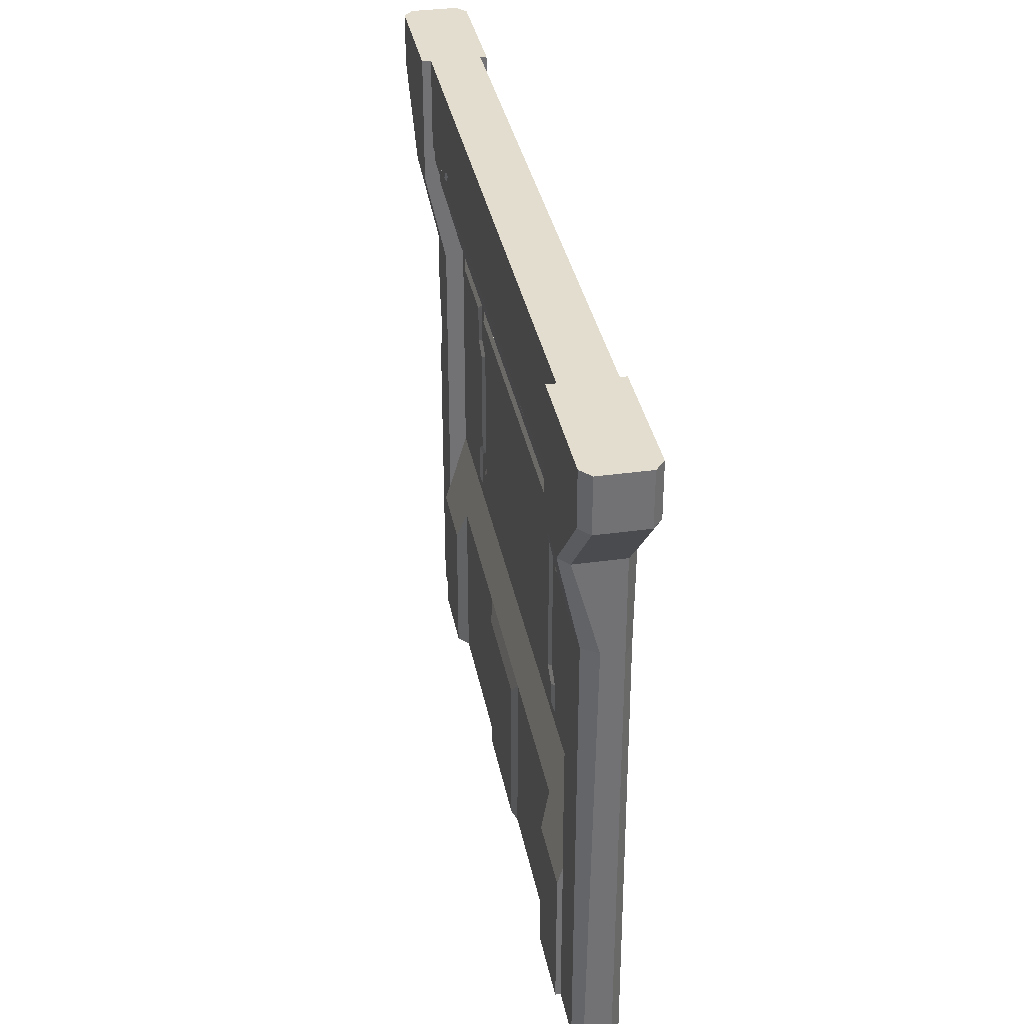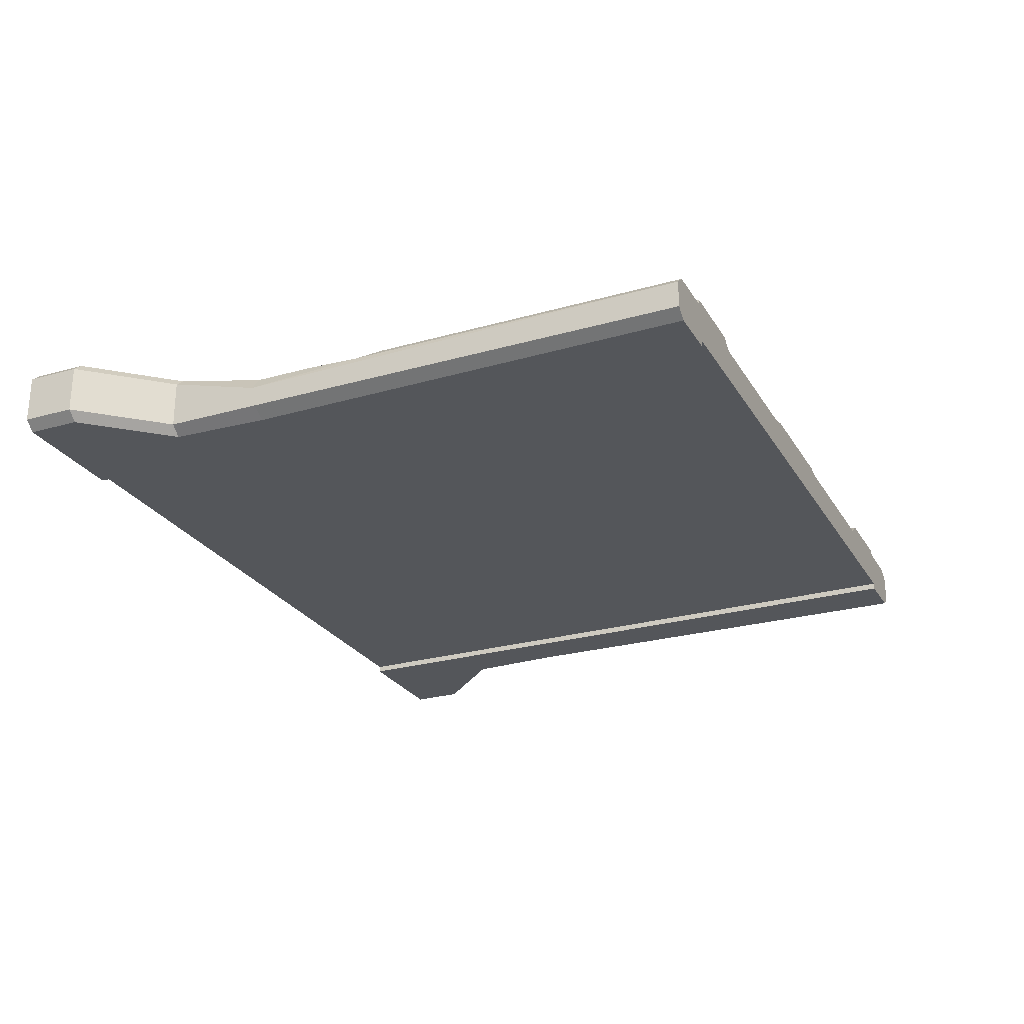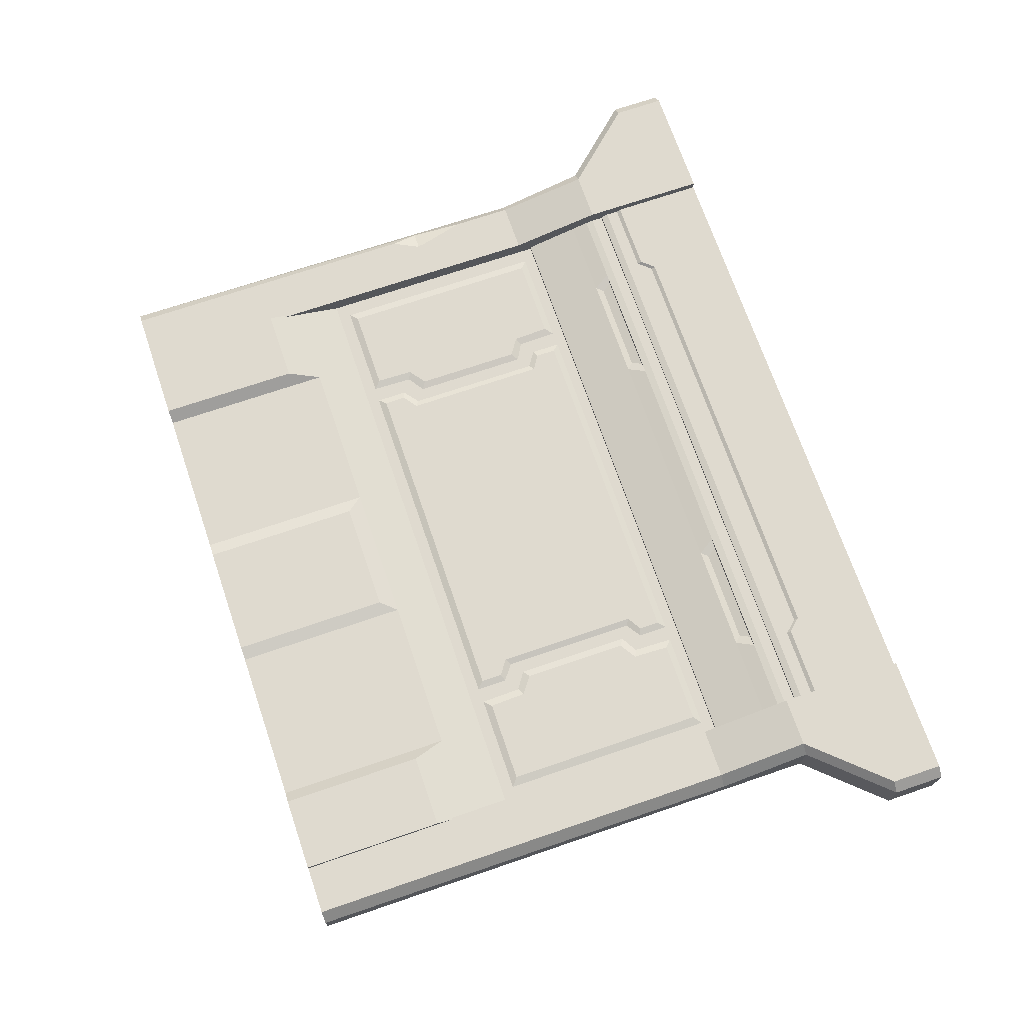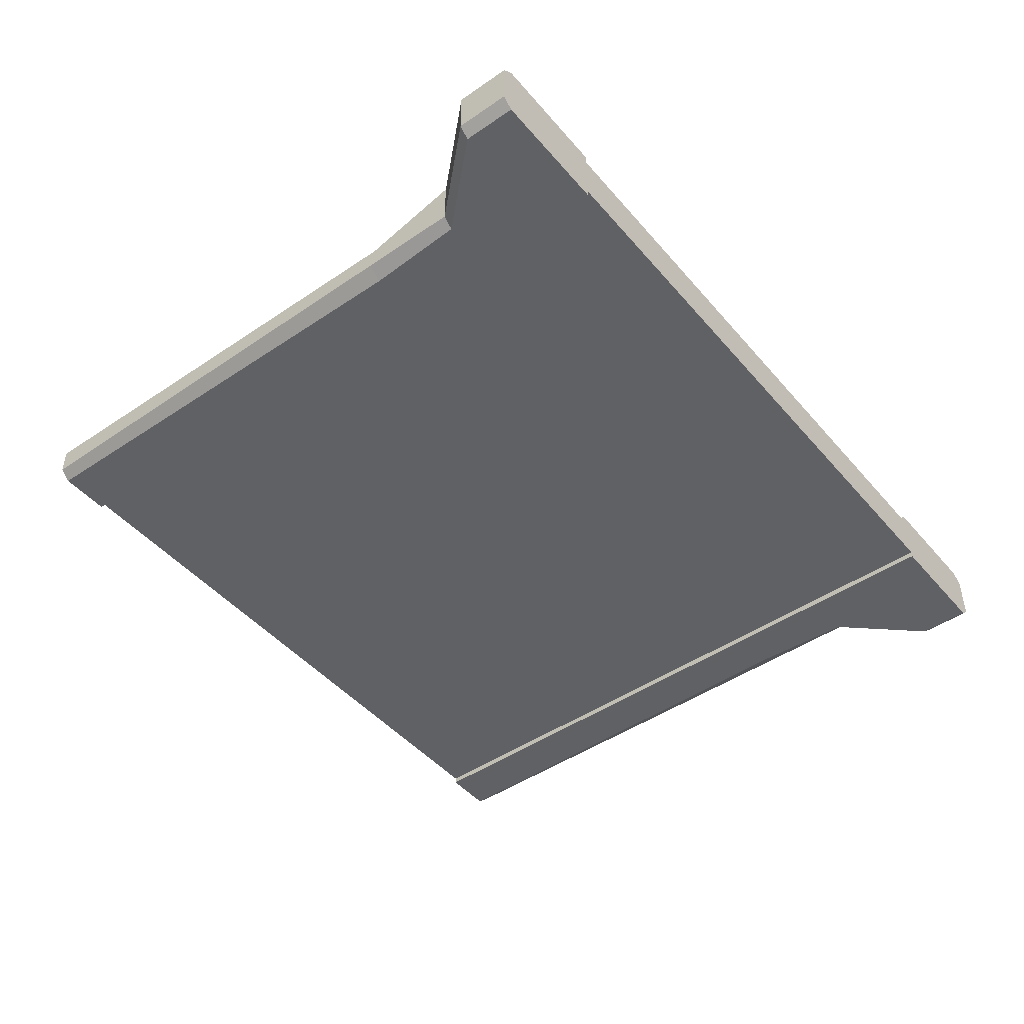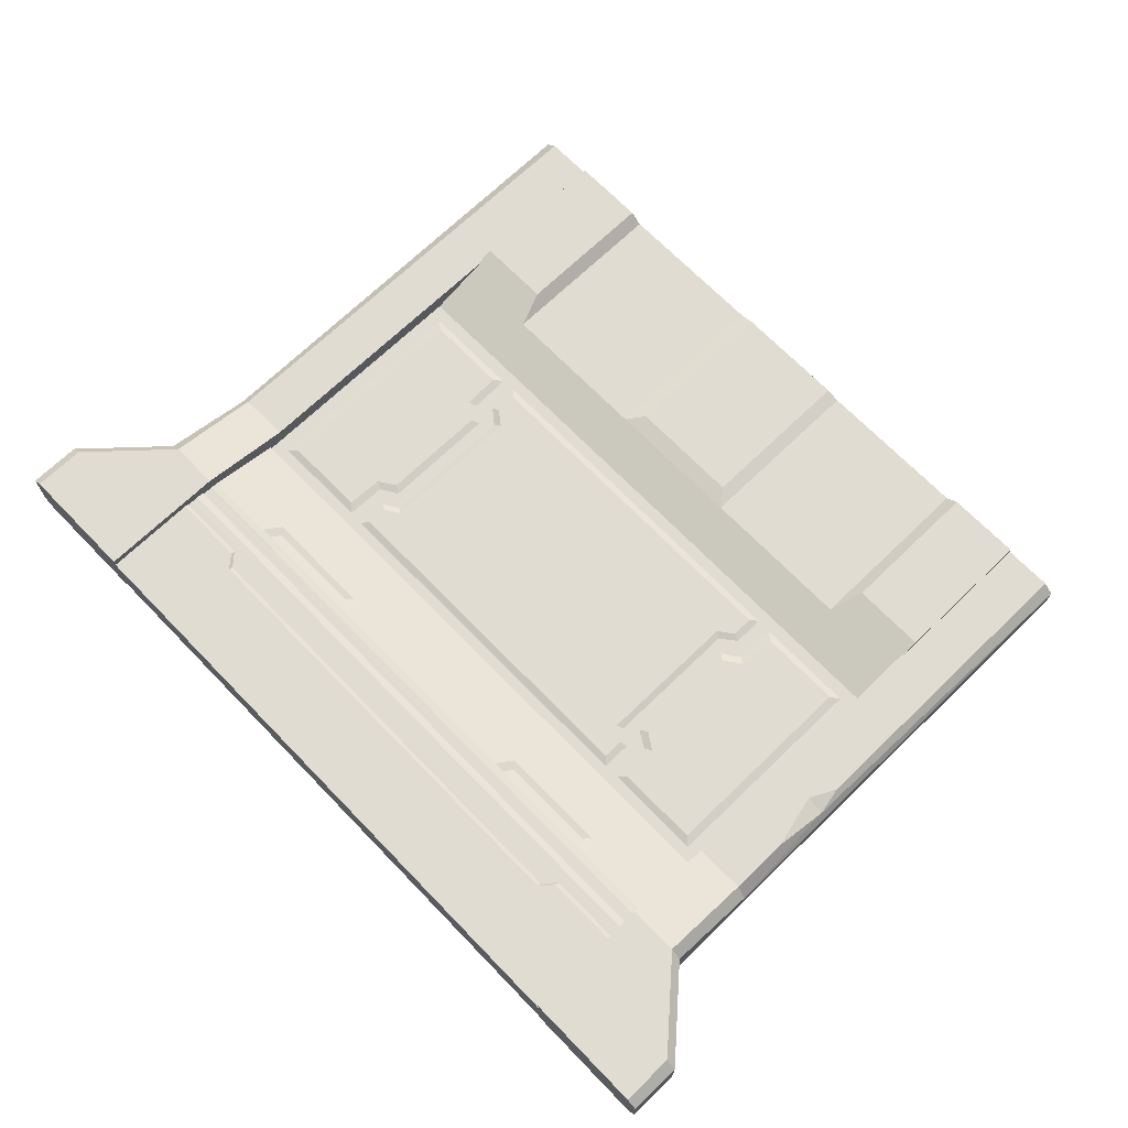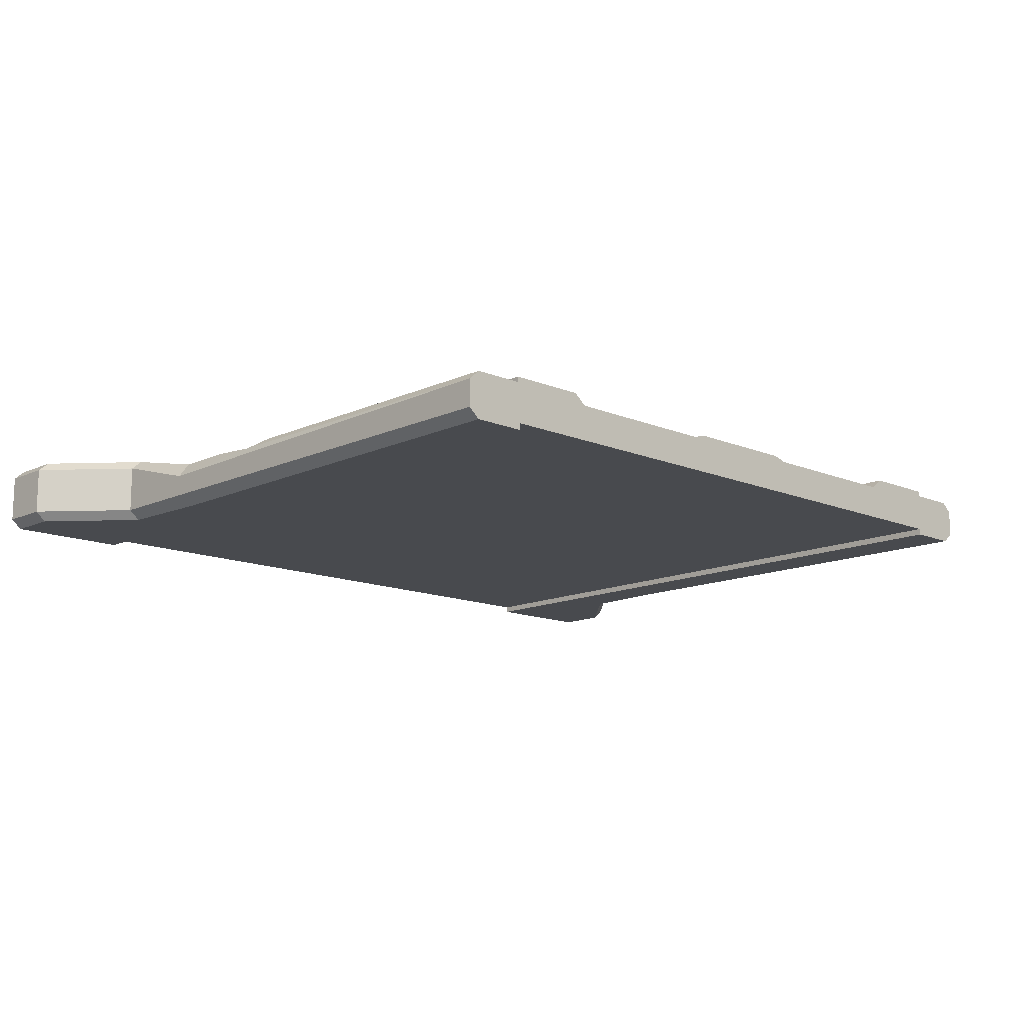
<metadata>
{"format":"obj","ext":"obj","renderer":"f3d","projection":"perspective","resolution":1024,"background":"white","views":[{"elev":34.8,"azim":79.4,"up":"+Y"},{"elev":-25.7,"azim":-65.5,"up":"+Z"},{"elev":70.8,"azim":71.1,"up":"+Z"},{"elev":-46.3,"azim":128.0,"up":"+Z"},{"elev":69.1,"azim":-134.1,"up":"+Z"},{"elev":-13.3,"azim":-43.7,"up":"+Z"}]}
</metadata>
<code>
v 429.3 344.8 4.357
v 481.1 287.9 4.357
v 481.1 -116.1 4.357
v 429.3 344.8 52.58
v 481.1 287.9 52.58
v 481.1 -116.1 37.48
v 429.3 383.4 52.58
v 429.3 383.4 4.357
v 518.4 287.9 4.357
v 518.4 -116.1 4.357
v 518.4 287.9 52.58
v 518.4 -116.1 37.48
v 518.4 383.4 52.58
v 518.4 383.4 4.357
v 421.4 383.4 45.75
v 421.4 344.8 45.75
v 473.2 287.9 45.75
v 473.2 -116.1 30.65
v 421.4 383.4 11.18
v 421.4 344.8 11.18
v 473.2 287.9 11.18
v 473.2 -116.1 11.18
v 518.4 219.3 4.357
v 484.3 216.2 4.357
v 473.2 216.5 11.18
v 473.2 219.6 26.73
v 481.1 219.3 37.48
v 518.4 219.3 37.48
v 481.1 174.7 37.48
v 481.1 115.4 37.48
v 491.1 135.2 37.48
v 477 135.3 33.31
v 1071 344.8 4.357
v 1019 287.9 4.357
v 1019 -116.1 4.357
v 1071 344.8 52.58
v 1019 287.9 52.58
v 1019 -116.1 37.48
v 1071 383.4 52.58
v 1071 383.4 4.357
v 981.6 287.9 4.357
v 981.6 -116.1 4.357
v 981.6 287.9 52.58
v 981.6 -116.1 37.48
v 981.6 383.4 52.58
v 981.6 383.4 4.357
v 1079 383.4 45.75
v 1079 344.8 45.75
v 1027 287.9 45.75
v 1027 -116.1 30.65
v 1079 383.4 11.18
v 1079 344.8 11.18
v 1027 287.9 11.18
v 1027 -116.1 11.18
v 981.6 219.3 4.357
v 1016 216.2 4.357
v 1027 216.5 11.18
v 1027 219.6 26.73
v 1019 219.3 37.48
v 981.6 219.3 37.48
v 982.8 282.7 40.55
v 982.8 230.4 23.96
v 982.8 49.34 23.96
v 982.8 -8.778 41.28
v 517.2 282.7 40.55
v 517.2 230.4 23.96
v 517.2 49.34 23.96
v 517.2 -8.778 41.28
v 982.8 -116.1 41.28
v 517.2 -116.1 41.28
v 982.8 296.9 9.02
v 982.8 230.4 9.02
v 982.8 49.34 9.02
v 517.2 296.9 9.02
v 517.2 217.8 9.02
v 517.2 49.34 9.02
v 982.8 -116.1 9.02
v 517.2 -116.1 9.02
v 517.2 383.4 9.02
v 982.8 383.4 9.02
v 572.4 282.7 40.55
v 572.4 230.4 23.96
v 572.4 49.34 23.96
v 572.4 -8.778 41.28
v 572.4 -116.1 41.28
v 576.8 -116.1 9.02
v 927.6 282.7 40.55
v 927.6 230.4 23.96
v 927.6 49.34 23.96
v 927.6 -8.778 41.28
v 927.6 -116.1 41.28
v 923.3 -116.1 9.02
v 581.1 15.6 34.02
v 581.1 -116.1 34.02
v 918.9 15.6 34.02
v 918.9 -116.1 34.02
v 517.2 230.4 26.46
v 572.4 230.4 26.46
v 927.6 230.4 26.46
v 982.8 230.4 26.46
v 517.2 296.9 41.28
v 572.4 296.9 41.28
v 927.6 296.9 41.28
v 982.8 296.9 41.28
v 927.6 296.9 43.04
v 982.8 296.9 43.04
v 517.2 296.9 43.04
v 572.4 296.9 43.04
v 927.6 302.2 44.32
v 982.8 302.2 44.32
v 517.2 302.2 44.32
v 572.4 302.2 44.32
v 517.2 270.2 37.04
v 579.8 270.2 37.04
v 920.3 270.2 37.04
v 982.8 270.2 37.04
v 750 -116.1 9.02
v 802.4 -116.1 34.02
v 802.4 15.6 34.02
v 891.2 49.34 23.96
v 891.2 230.4 23.96
v 891.2 230.4 26.46
v 838.3 270.2 37.04
v 830.6 282.7 40.55
v 752.7 296.9 41.28
v 750 302.2 44.32
v 697.6 -116.1 34.02
v 697.6 15.6 34.02
v 608.8 49.34 23.96
v 608.8 230.4 23.96
v 608.8 230.4 26.46
v 661.7 270.2 37.04
v 669.4 282.7 40.55
v 747.3 296.9 41.28
v 657.1 275.2 36.82
v 661.3 282.5 38.87
v 580.5 282.5 38.87
v 584.6 275.2 36.82
v 919.5 282.5 38.87
v 915.5 275.2 36.82
v 838.7 282.5 38.87
v 842.9 275.2 36.82
v 982.8 288.5 41.28
v 927.6 288.5 41.28
v 830.6 288.5 41.28
v 669.4 288.5 41.28
v 572.4 288.5 41.28
v 517.2 288.5 41.28
v 885.7 58.14 23.96
v 885.7 81.15 23.96
v 614.3 81.15 23.96
v 614.3 58.14 23.96
v 874.1 192 23.96
v 625.8 192 23.96
v 885.7 199.8 23.96
v 614.3 199.8 23.96
v 874.1 90.25 23.96
v 625.8 90.25 23.96
v 885.7 222.2 23.96
v 614.3 222.2 23.96
v 931.4 58.66 23.96
v 971.4 58.66 23.96
v 896.2 89.04 23.96
v 897 58.66 23.96
v 883.5 184.6 23.96
v 896.2 192 23.96
v 883.5 97.67 23.96
v 971.4 221.8 23.96
v 931.4 221.8 23.96
v 897 221.8 23.96
v 568.6 58.66 23.96
v 528.6 58.66 23.96
v 603.1 58.66 23.96
v 603.8 89.04 23.96
v 616.5 184.6 23.96
v 603.8 192 23.96
v 616.5 97.67 23.96
v 603.1 221.8 23.96
v 568.6 221.8 23.96
v 528.6 221.8 23.96
v 939.6 63.93 25.75
v 965.1 63.89 25.75
v 901.8 91.71 25.75
v 902.7 63.96 25.75
v 889.1 181 25.75
v 901.8 189.3 25.75
v 889.1 101.2 25.75
v 965.1 216.5 25.75
v 939.6 216.5 25.75
v 902.7 216.5 25.75
v 560.4 63.93 25.75
v 534.9 63.89 25.75
v 597.4 63.96 25.75
v 598.2 91.71 25.75
v 610.9 181 25.75
v 598.3 189.3 25.75
v 610.9 101.2 25.75
v 597.4 216.5 25.75
v 560.4 216.5 25.75
v 534.9 216.5 25.75
v 880.5 63.35 25.75
v 880.5 79.25 25.75
v 619.5 79.25 25.75
v 619.5 63.35 25.75
v 869.5 194.9 25.75
v 630.4 194.9 25.75
v 880.5 201.7 25.75
v 619.5 201.7 25.75
v 869.5 87.28 25.75
v 630.4 87.28 25.75
v 880.5 217 25.75
v 619.5 217 25.75
v 750 -116.1 34.02
v 750 15.6 34.02
v 750 49.34 23.96
v 750 58.14 23.96
v 750 63.35 25.75
v 750 217 25.75
v 750 222.2 23.96
v 752.7 230.4 23.96
v 752.7 230.4 26.46
v 752.7 270.2 37.04
v 752.7 282.7 40.55
v 752.7 288.5 41.28
v 750 296.9 43.04
v 750 383.4 9.02
v 747.3 230.4 23.96
v 747.3 230.4 26.46
v 747.3 270.2 37.04
v 747.3 282.7 40.55
v 747.3 288.5 41.28
v 982.8 314.2 9.02
v 982.8 311.3 44.32
v 927.6 311.3 44.32
v 919 320.8 44.32
v 750 320.8 44.32
v 581 320.8 44.32
v 572.4 311.3 44.32
v 517.2 311.3 44.32
v 517.2 311.3 9.02
v 982.8 314.2 46.03
v 927.6 314.2 46.03
v 982.8 383.4 46.03
v 919 323.8 46.03
v 750 323.8 46.03
v 750 383.4 46.03
v 581 323.8 46.03
v 572.4 314.2 46.03
v 517.2 383.4 46.03
v 517.2 314.2 46.03
v 750 -116.1 36.88
v 750 3.271 36.88
v 707.7 3.271 36.88
v 707.7 -116.1 36.88
v 792.3 -116.1 36.88
v 792.3 3.271 36.88
v 749.5 140.6 25.75
f 1 2 21 20
f 2 24 25 21
f 20 19 8 1
f 1 9 2
f 2 9 23 24
f 5 11 4
f 27 28 11 5
f 4 11 13 7
f 8 14 9 1
f 4 7 15 16
f 17 5 4 16
f 26 27 5 17
f 16 15 19 20
f 21 17 16 20
f 25 26 17 21
f 24 23 10 3
f 25 24 3 22
f 22 18 26 25
f 26 32 29 27
f 6 12 30
f 28 27 12
f 30 12 31
f 12 27 31
f 27 29 31
f 13 11 9 14
f 23 9 11 28
f 10 23 28 12
f 29 32 31
f 18 6 30 32
f 18 32 26
f 31 32 30
f 33 52 53 34
f 34 53 57 56
f 52 33 40 51
f 33 34 41
f 34 56 55 41
f 37 36 43
f 59 37 43 60
f 36 39 45 43
f 40 33 41 46
f 36 48 47 39
f 49 48 36 37
f 58 49 37 59
f 48 52 51 47
f 53 52 48 49
f 57 53 49 58
f 56 35 42 55
f 57 54 35 56
f 54 57 58 50
f 50 58 59 38
f 38 59 60 44
f 45 46 41 43
f 55 60 43 41
f 42 44 60 55
f 61 87 115 116
f 189 181 182 188
f 63 89 90 64
f 64 90 91 69
f 109 110 233 234
f 61 116 71
f 116 100 71
f 100 62 71
f 72 71 62
f 63 73 72 62
f 63 64 73
f 65 74 113
f 74 97 113
f 97 74 66
f 74 75 66
f 75 76 67 66
f 68 67 76
f 64 69 77 73
f 70 68 76 78
f 69 91 92 77
f 239 240 111
f 111 240 107
f 107 240 101
f 240 74 101
f 111 112 238 239
f 114 81 65 113
f 200 192 191 199
f 84 83 67 68
f 85 84 68 70
f 86 85 70 78
f 126 237 238 112
f 135 136 137 138
f 196 194 197 195
f 90 89 95
f 91 90 95 96
f 92 91 96
f 93 83 84
f 94 93 84 85
f 86 94 85
f 128 129 83 93
f 127 128 93 94
f 117 127 94 86
f 82 98 97 66
f 130 131 98 82
f 100 99 88 62
f 65 148 74
f 65 81 147 148
f 133 146 147 81
f 87 61 143 144
f 71 143 61
f 103 104 106 105
f 101 102 108 107
f 108 102 134 225
f 105 106 110 109
f 233 110 232
f 110 106 232
f 106 104 232
f 232 104 71
f 107 108 112 111
f 126 112 108 225
f 98 114 113 97
f 131 132 114 98
f 116 115 99 100
f 92 96 118 117
f 96 95 119 118
f 95 89 120 119
f 186 183 181 189
f 88 99 122 121
f 99 115 123 122
f 140 139 141 142
f 87 144 145 124
f 109 234 235 126
f 117 213 127
f 251 252 253 254
f 214 215 129 128
f 227 228 131 130
f 228 229 132 131
f 229 230 133 132
f 230 231 146 133
f 126 236 237
f 132 133 136 135
f 133 81 137 136
f 81 114 138 137
f 114 132 135 138
f 115 87 139 140
f 87 124 141 139
f 124 123 142 141
f 123 115 140 142
f 71 104 143
f 144 143 104 103
f 145 144 103 125
f 146 231 134
f 147 146 134 102
f 148 147 102 101
f 74 148 101
f 150 149 120 164 163
f 129 215 216 152
f 155 153 165 166
f 153 157 167 165
f 121 159 155 166 170
f 227 130 160 219
f 157 150 163 167
f 89 63 162 161
f 162 63 62 168
f 120 89 161 164
f 62 88 169 168
f 88 121 170 169
f 67 83 171 172
f 151 174 173 129 152
f 83 129 173 171
f 156 176 175 154
f 154 175 177 158
f 130 178 176 156 160
f 130 82 179 178
f 82 66 180 179
f 180 66 67 172
f 158 177 174 151
f 161 162 182 181
f 188 182 162 168
f 163 164 184 183
f 164 161 181 184
f 166 165 185 186
f 165 167 187 185
f 168 169 189 188
f 169 170 190 189
f 170 166 186 190
f 167 163 183 187
f 172 171 191 192
f 173 174 194 193
f 171 173 193 191
f 175 176 196 195
f 177 175 195 197
f 176 178 198 196
f 178 179 199 198
f 179 180 200 199
f 200 180 172 192
f 174 177 197 194
f 149 150 202 201
f 151 152 204 203
f 152 216 217 204
f 153 155 207 205
f 156 154 206 208
f 157 153 205 209
f 154 158 210 206
f 155 159 211 207
f 219 160 212 218
f 160 156 208 212
f 150 157 209 202
f 158 151 203 210
f 117 118 213
f 255 256 252 251
f 119 120 215 214
f 216 215 120 149
f 217 216 149 201
f 159 219 218 211
f 121 220 219 159
f 121 122 221 220
f 122 123 222 221
f 123 124 223 222
f 124 145 224 223
f 125 224 145
f 105 225 125 103
f 126 225 105 109
f 126 235 236
f 220 227 219
f 220 221 228 227
f 221 222 229 228
f 222 223 230 229
f 223 224 231 230
f 134 231 224 125
f 225 134 125
f 242 241 243
f 243 246 245 244
f 247 249 248
f 250 248 249
f 249 79 240 239 250
f 234 233 241 242
f 80 243 241 233 232
f 235 234 242 244
f 246 243 80 226
f 236 235 244 245
f 237 236 245 247
f 79 249 246 226
f 238 237 247 248
f 239 238 248 250
f 194 191 193
f 187 183 186 185
f 186 189 190
f 181 183 184
f 199 191 194 196
f 199 196 198
f 246 249 247 245
f 243 244 242
f 214 128 253 252
f 128 127 254 253
f 127 213 251 254
f 118 119 256 255
f 119 214 252 256
f 213 118 255 251
f 204 217 257
f 206 210 257
f 257 212 208 206
f 257 210 203 204
f 257 201 202 209
f 209 205 257
f 257 205 207 211
f 211 218 257
f 218 212 257
f 217 201 257
f 77 92 73
f 78 76 86
f 79 226 240
f 80 232 226
f 92 117 73
f 86 76 117
f 117 76 73
f 73 76 72
f 76 75 72
f 75 74 72
f 72 74 71
f 74 240 71
f 71 240 232
f 240 226 232
f 13 14 7
f 7 14 15
f 14 8 15
f 19 15 8
f 46 45 40
f 40 45 51
f 45 39 51
f 51 39 47
f 10 12 3
f 12 6 3
f 3 6 22
f 22 6 18
f 44 42 38
f 42 35 38
f 38 35 50
f 54 50 35

</code>
